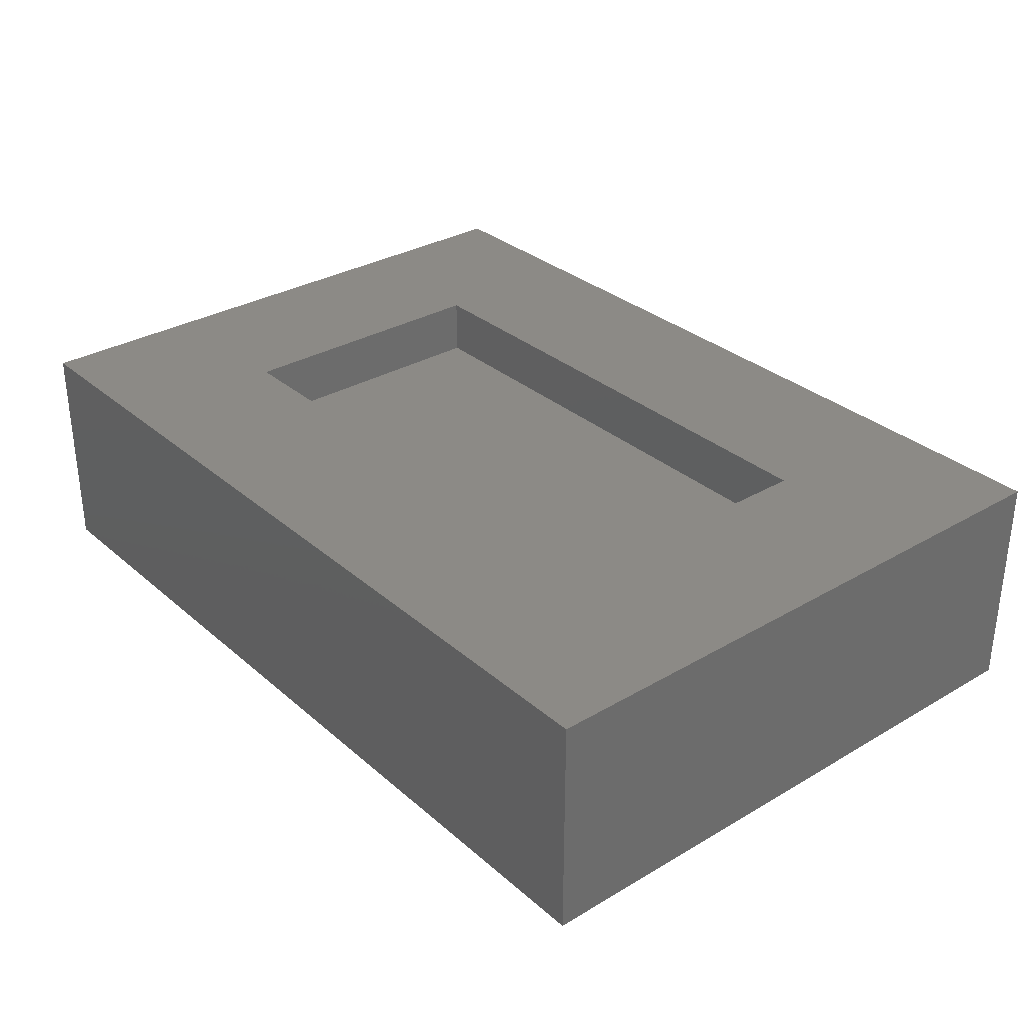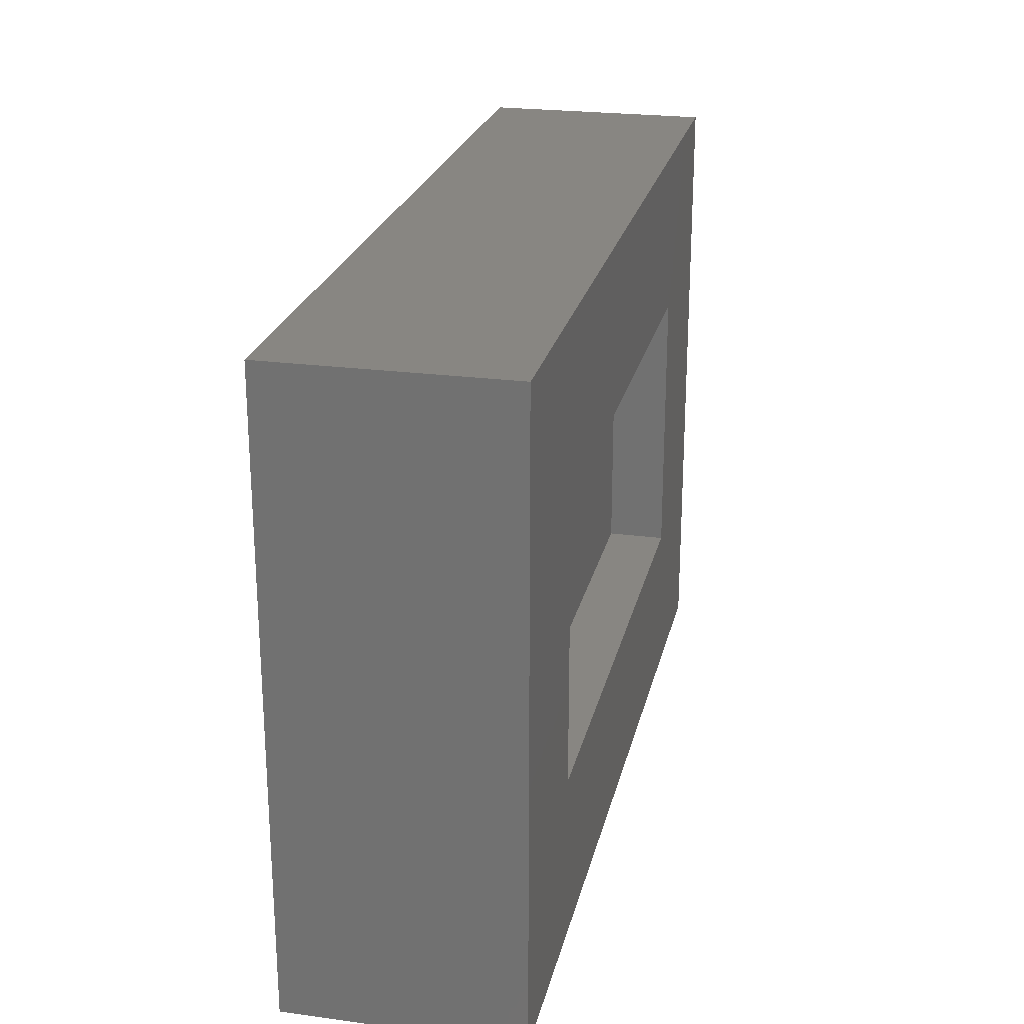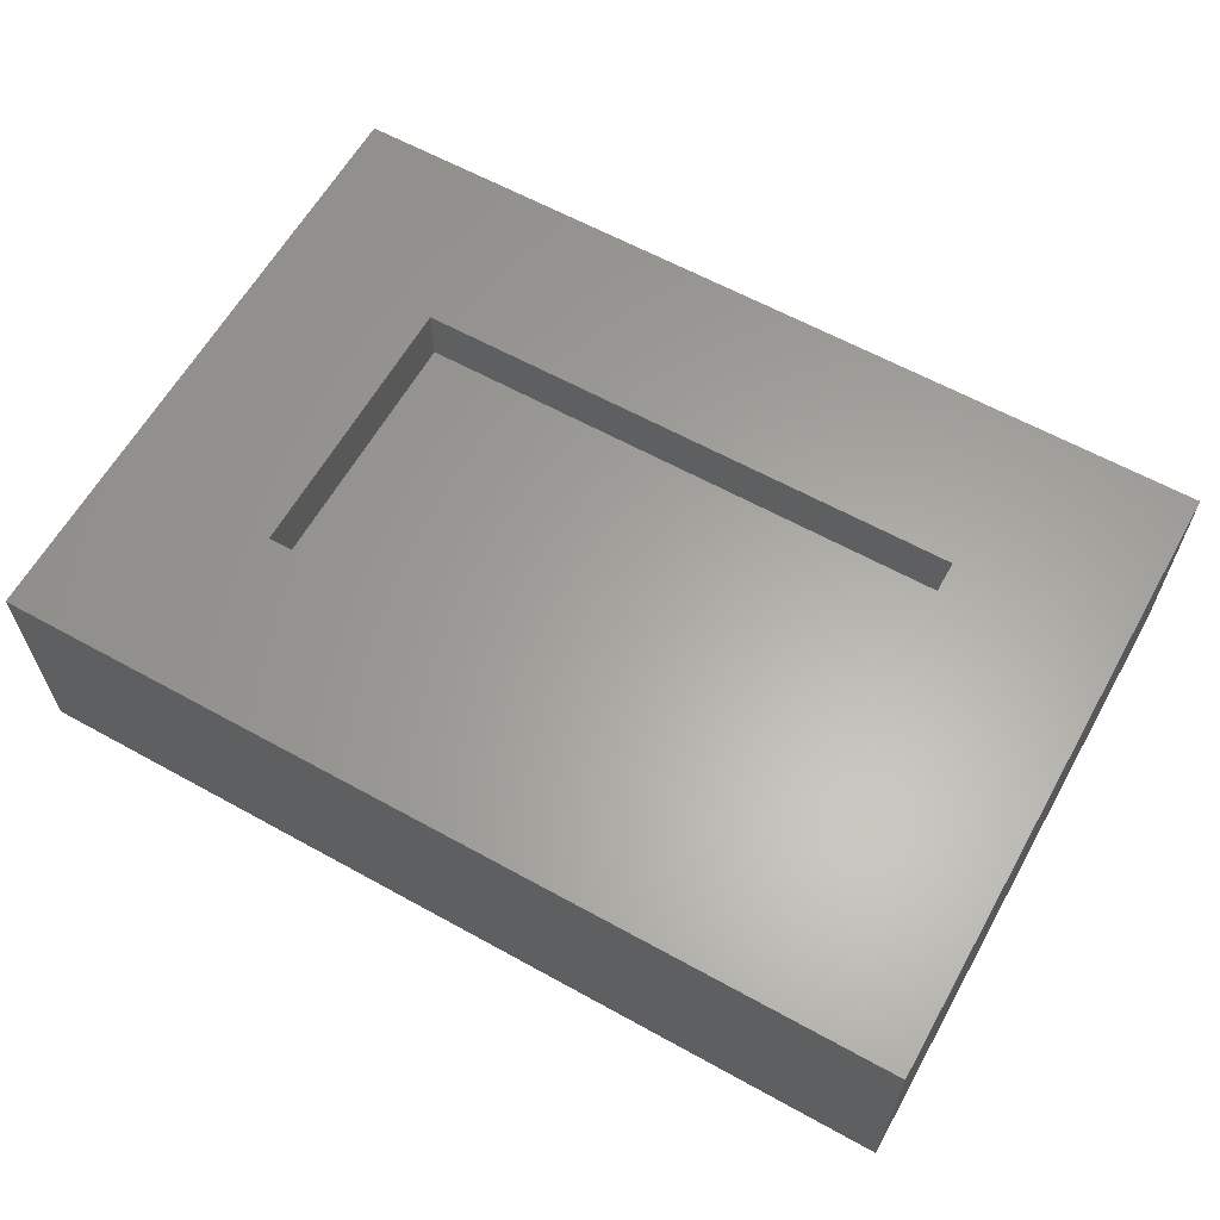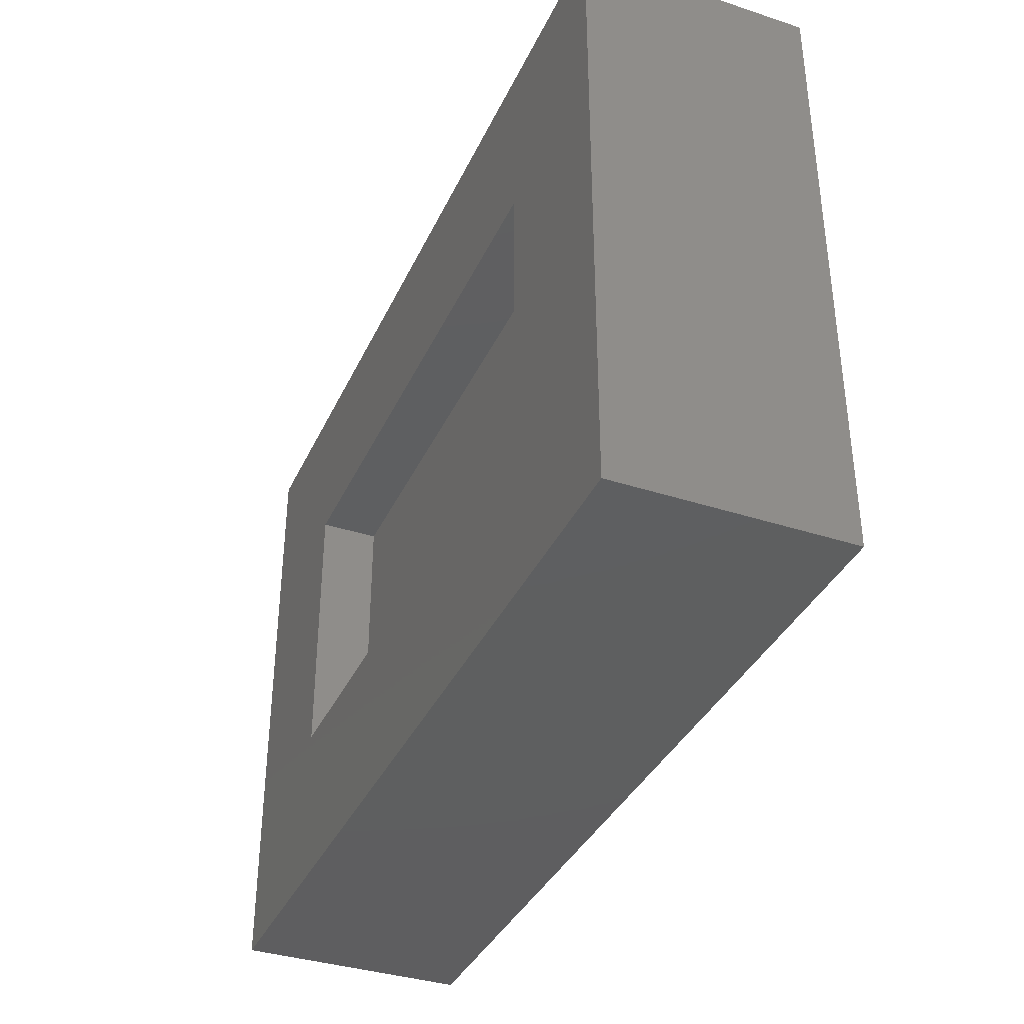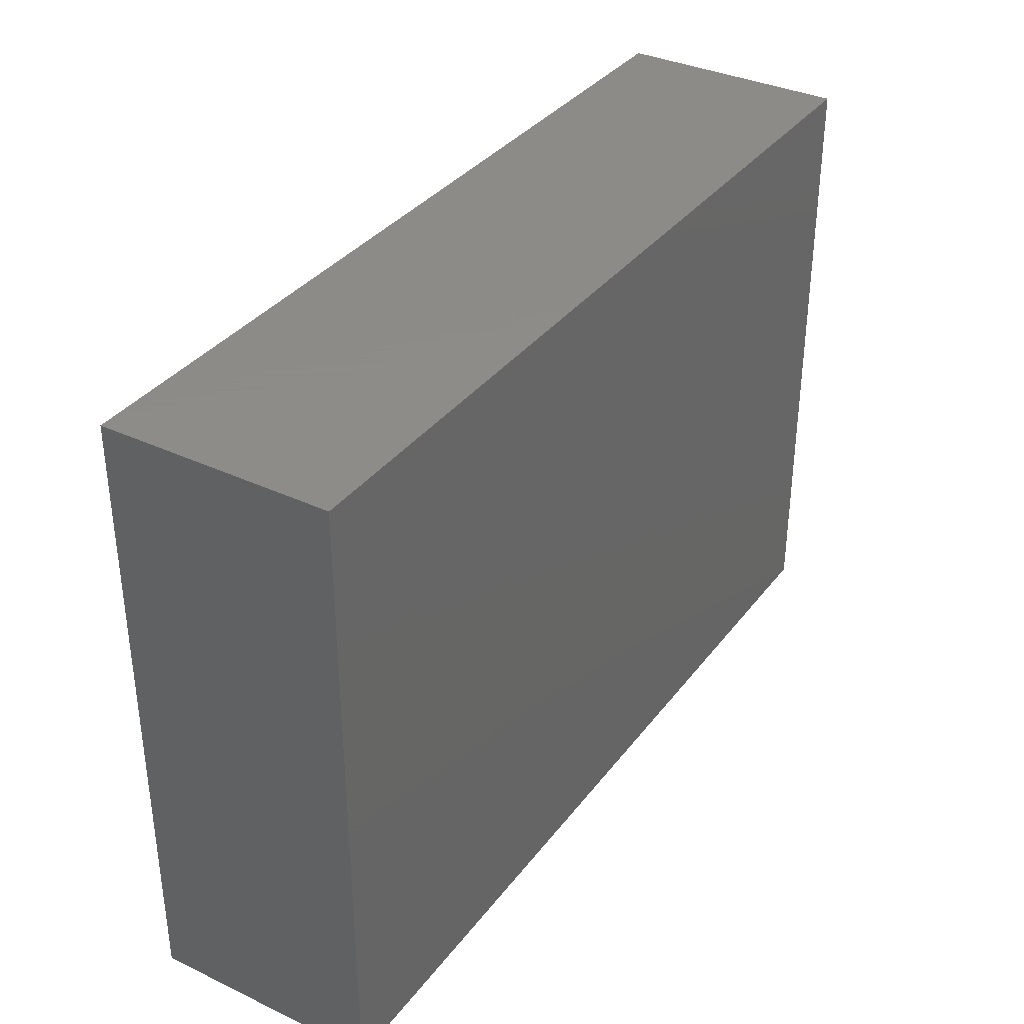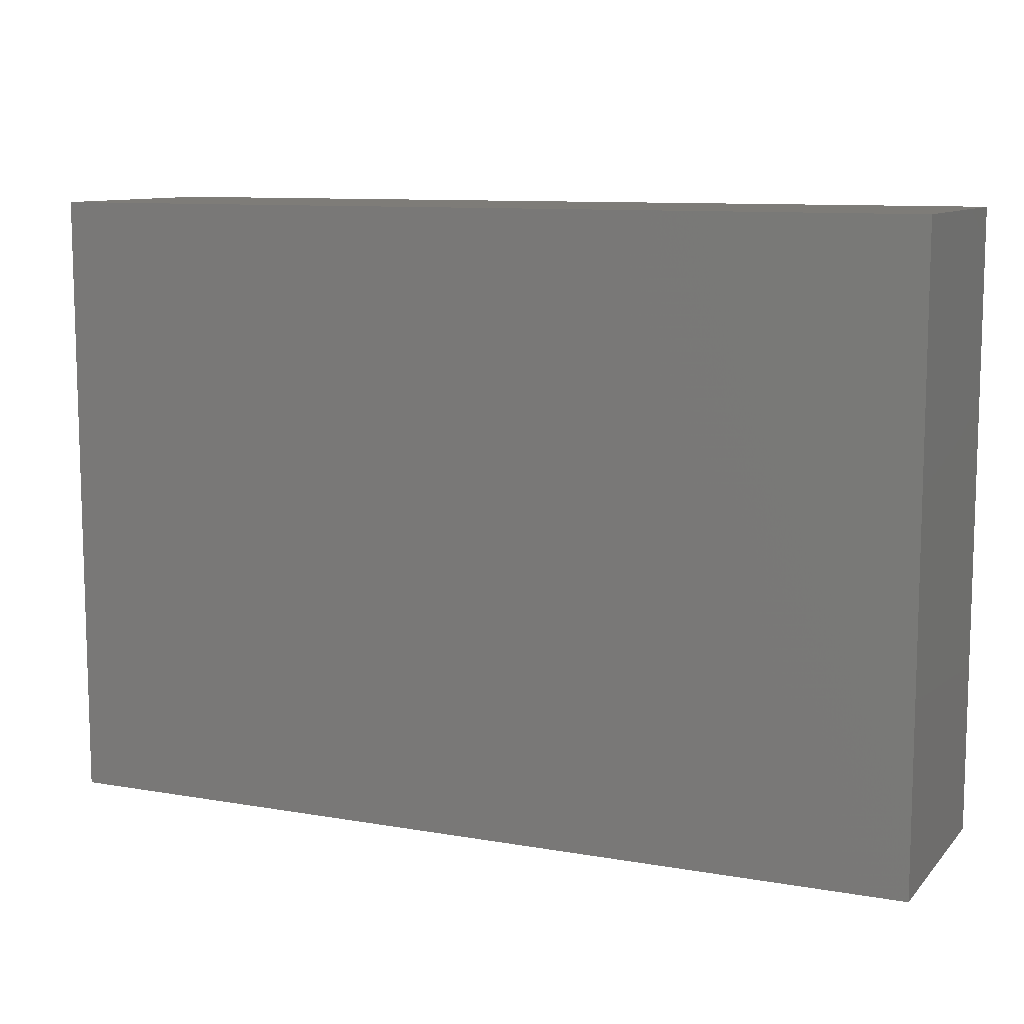
<metadata>
{"format":"stl","ext":"stl","renderer":"f3d","projection":"perspective","resolution":1024,"background":"white","views":[{"elev":31.6,"azim":-129.7,"up":"+Z"},{"elev":23.7,"azim":-77.4,"up":"+Y"},{"elev":62.0,"azim":-150.7,"up":"+Z"},{"elev":-36.9,"azim":67.2,"up":"+Y"},{"elev":35.2,"azim":122.0,"up":"+Y"},{"elev":10.0,"azim":-155.9,"up":"+Y"}]}
</metadata>
<code>
# stl→obj: 16 verts, 28 faces
v 0.75 -0.5234 0.3359
v 0.5 -0.2734 0.3359
v -0.5625 -0.5234 0.3359
v -0.3125 -0.2734 0.3359
v -0.5625 0.3884 0.3359
v -0.3125 0.1384 0.3359
v 0.75 0.3884 0.3359
v 0.5 0.1384 0.3359
v -0.3125 -0.2734 0.25
v 0.5 -0.2734 0.25
v 0.5 0.1384 0.25
v -0.3125 0.1384 0.25
v -0.5625 -0.5234 0
v -0.5625 0.3884 0
v 0.75 -0.5234 0
v 0.75 0.3884 0
f 1 2 3
f 3 2 4
f 3 4 5
f 5 4 6
f 5 6 7
f 7 6 8
f 7 8 1
f 1 8 2
f 4 2 9
f 9 2 10
f 2 8 10
f 10 8 11
f 8 6 11
f 11 6 12
f 6 4 12
f 12 4 9
f 12 9 11
f 11 9 10
f 13 14 15
f 15 14 16
f 5 14 3
f 3 14 13
f 7 16 5
f 5 16 14
f 1 15 7
f 7 15 16
f 3 13 1
f 1 13 15

</code>
